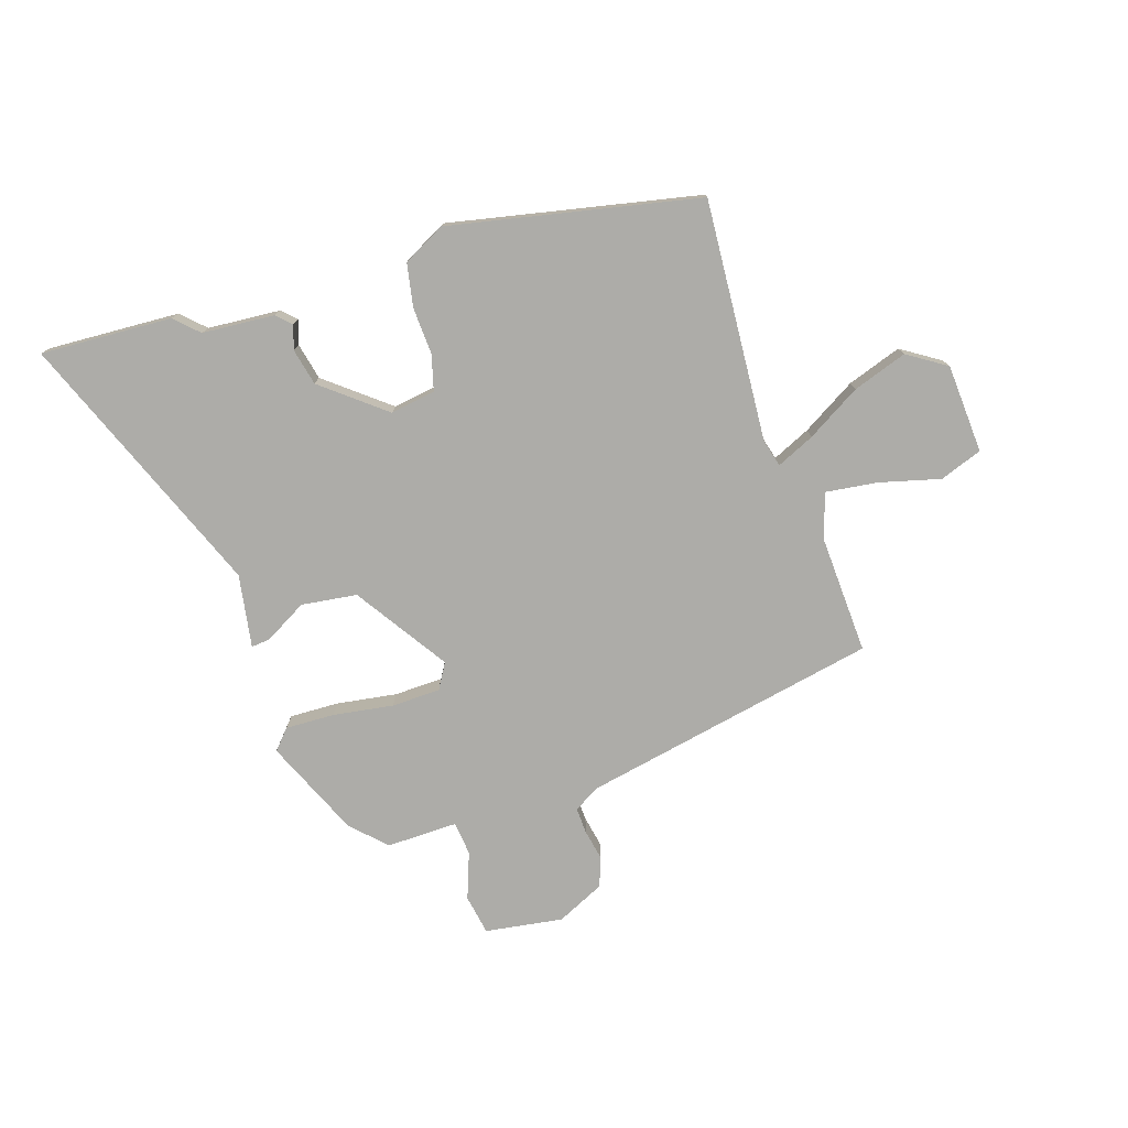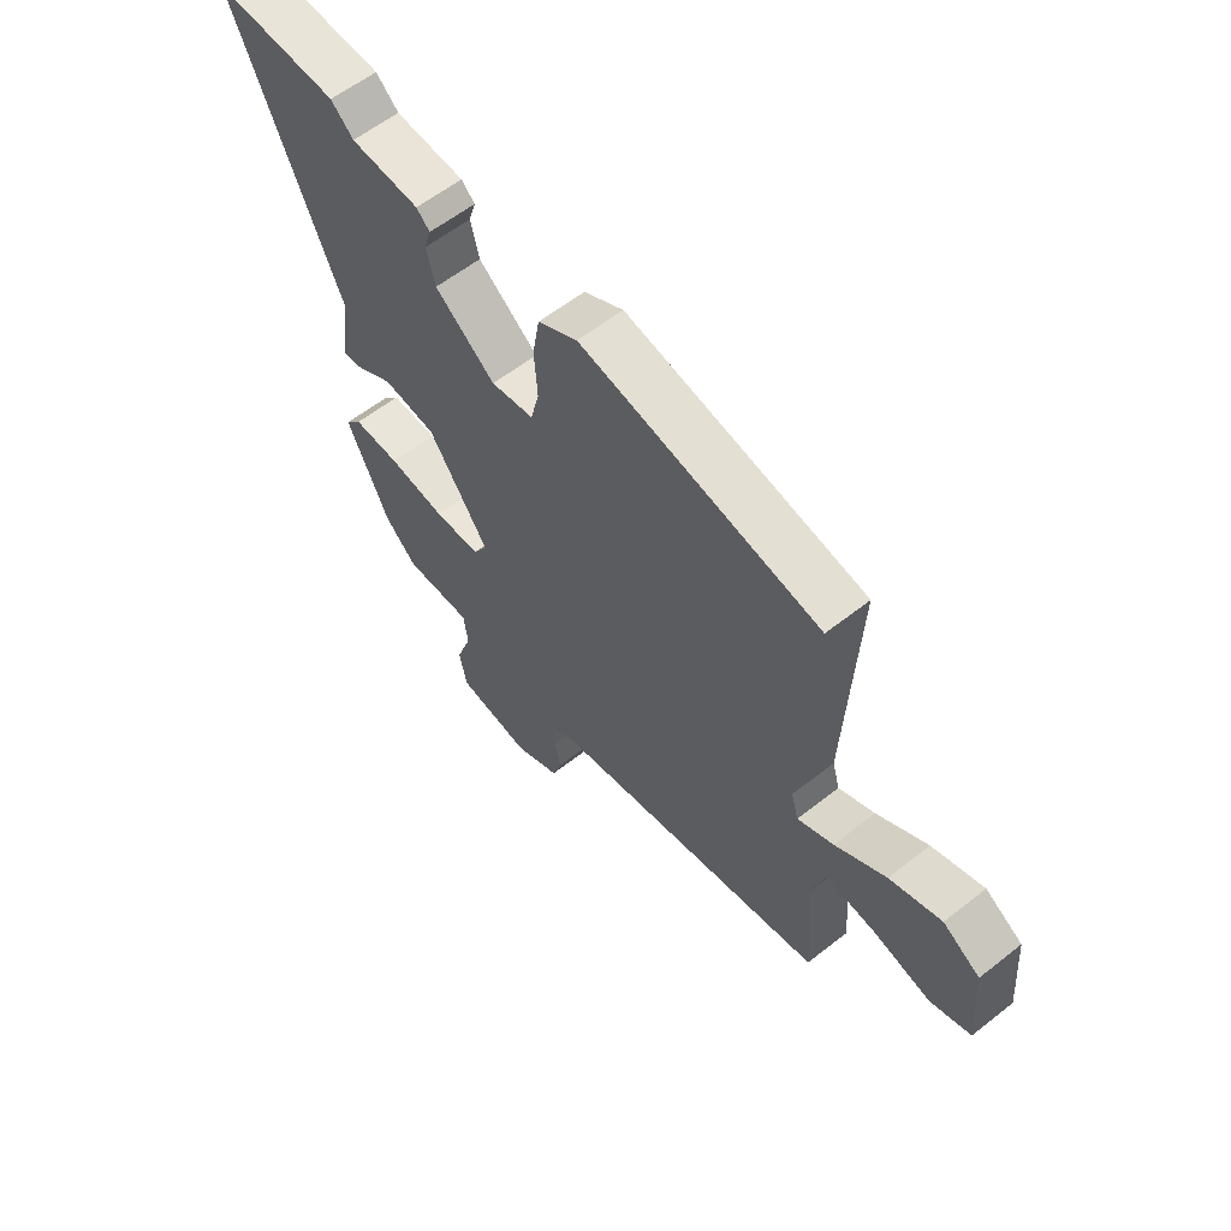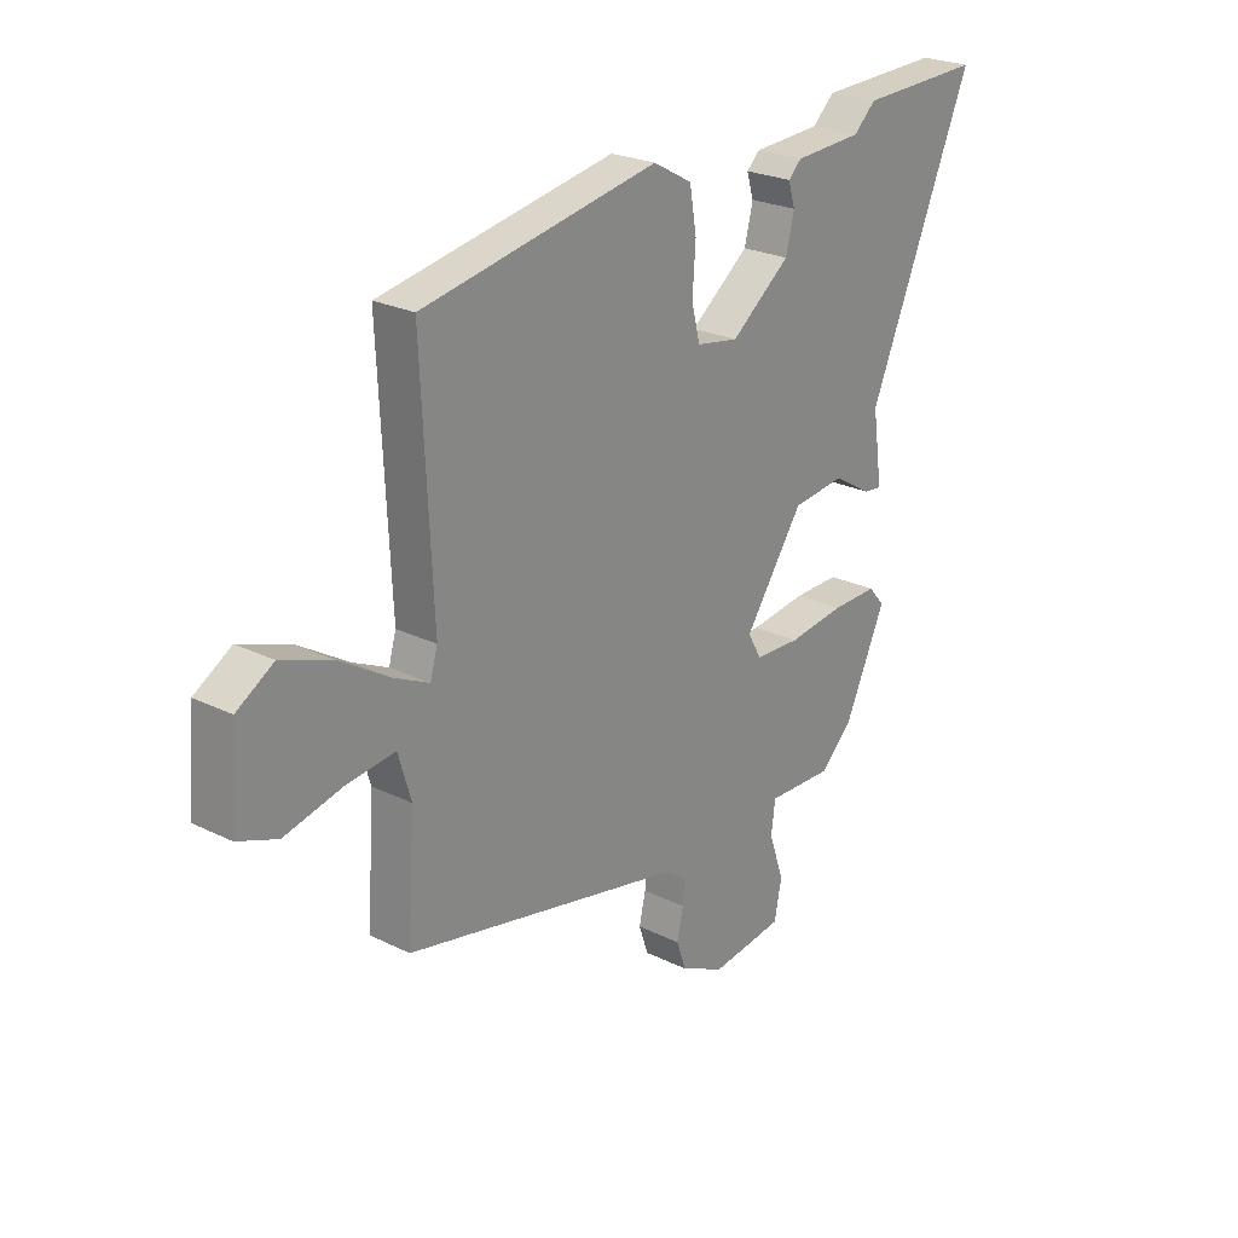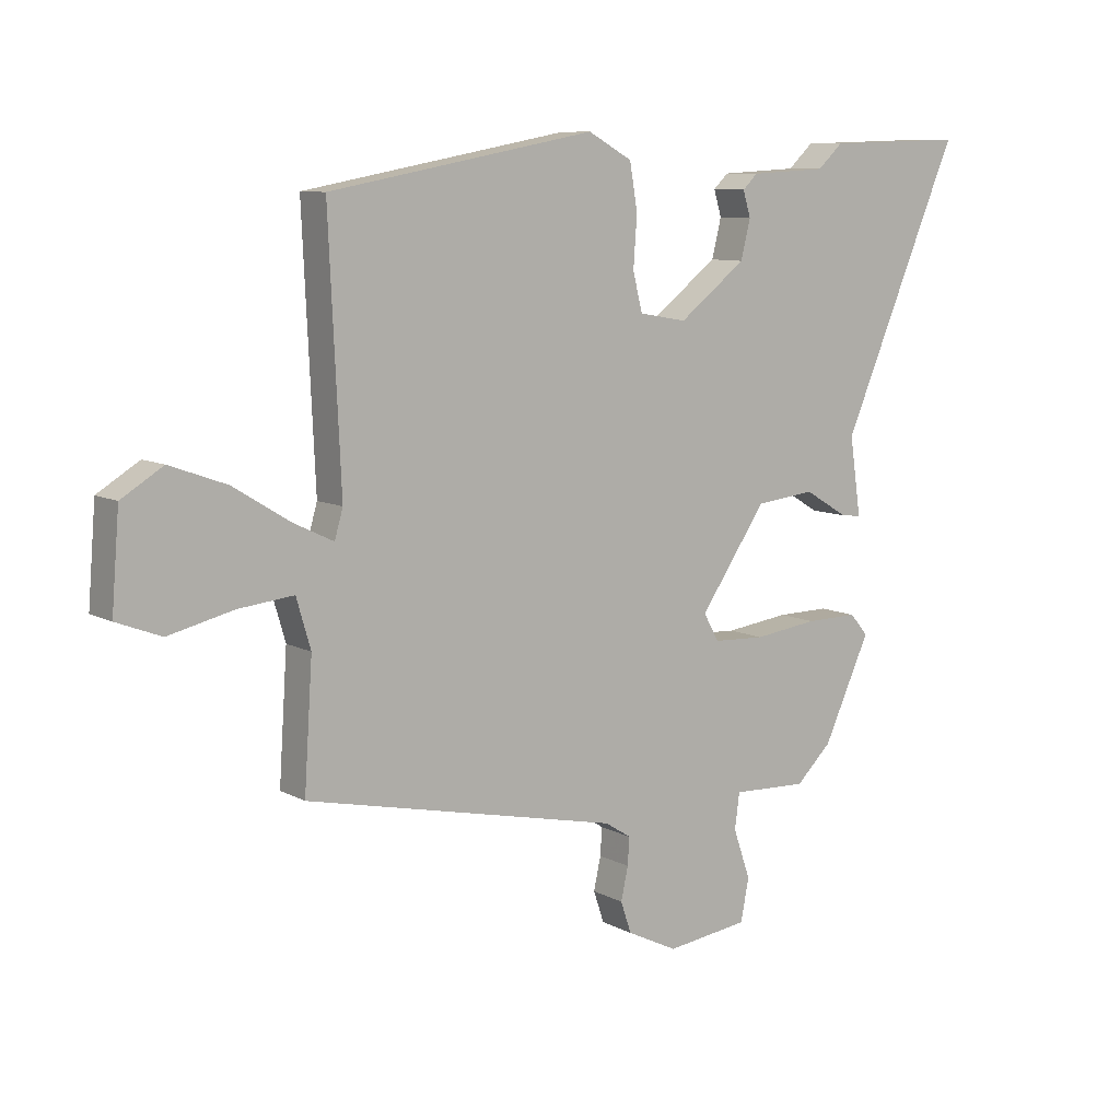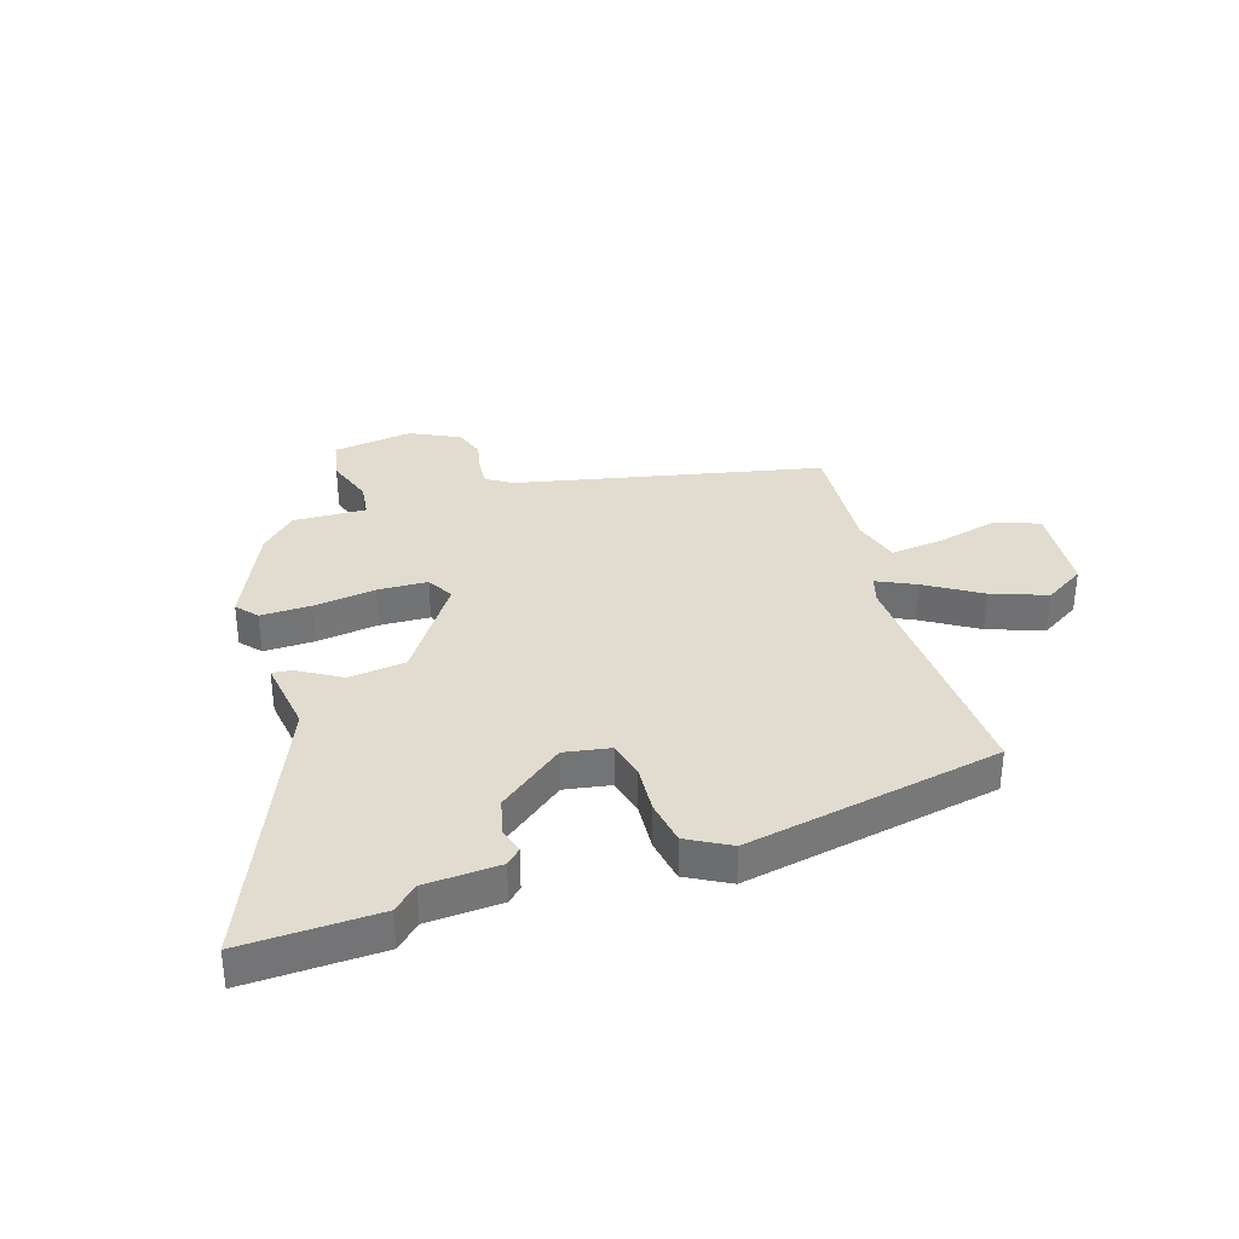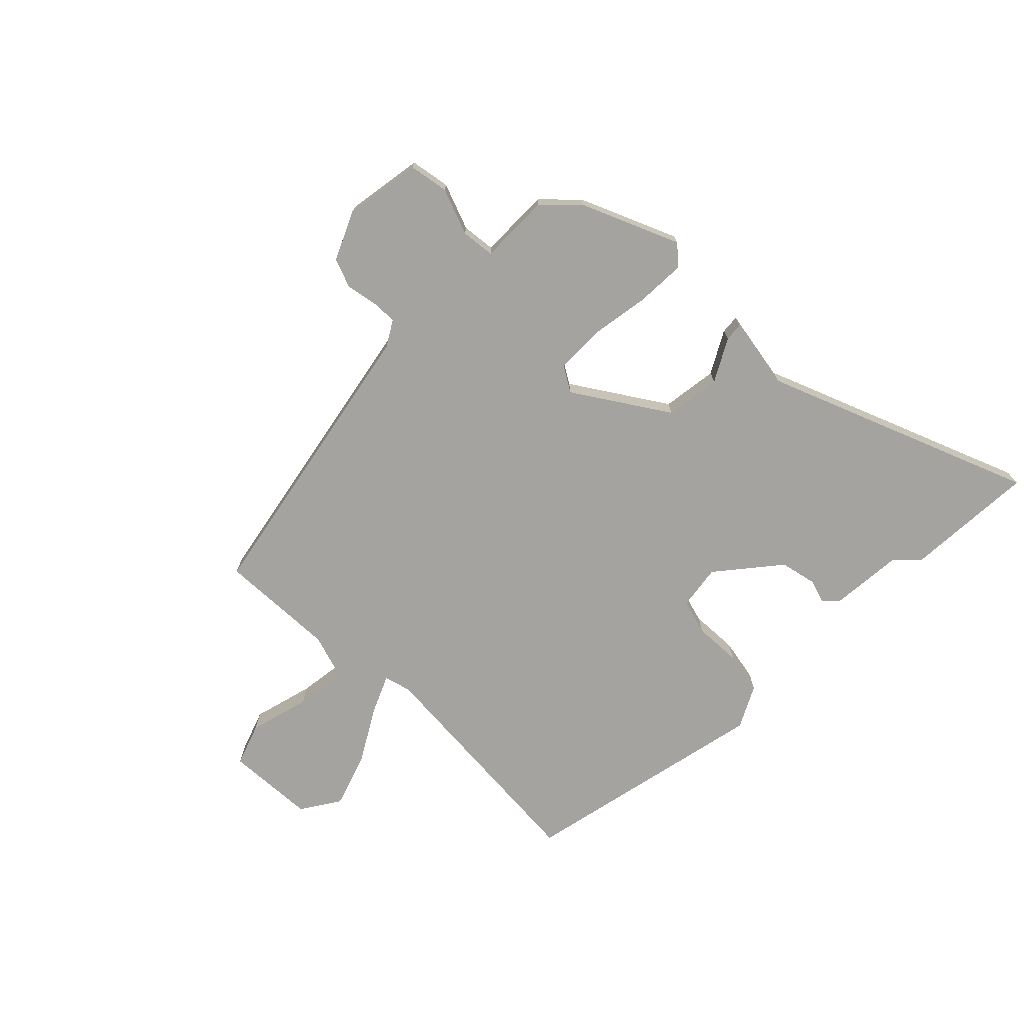
<metadata>
{"format":"obj","ext":"obj","renderer":"f3d","projection":"perspective","resolution":1024,"background":"white","views":[{"elev":-76.7,"azim":16.7,"up":"+Y"},{"elev":59.5,"azim":51.0,"up":"+Z"},{"elev":24.5,"azim":129.0,"up":"+Z"},{"elev":9.1,"azim":143.9,"up":"+Z"},{"elev":34.4,"azim":-17.8,"up":"+Y"},{"elev":-73.0,"azim":-136.3,"up":"+Y"}]}
</metadata>
<code>
v -0.699 0.07 0.506
v -0.464 0.07 0.499
v -0.422 0.07 0.46
v -0.292 0.07 0.453
v -0.267 0.07 0.429
v -0.28 0.07 0.386
v -0.264 0.07 0.321
v -0.151 0.07 0.234
v -0.071 0.07 0.248
v -0.055 0.07 0.312
v -0.061 0.07 0.397
v -0.048 0.07 0.474
v 0.026 0.07 0.515
v 0.473 0.07 0.432
v 0.453 0.07 0
v 0.467 0.07 -0.048
v 0.534 0.07 -0.016
v 0.629 0.07 0.043
v 0.725 0.07 0.078
v 0.795 0.07 0.035
v 0.808 0.07 -0.124
v 0.733 0.07 -0.153
v 0.624 0.07 -0.127
v 0.531 0.07 -0.117
v 0.507 0.07 -0.199
v 0.521 0.07 -0.41
v -0.008 0.07 -0.526
v -0.052 0.07 -0.554
v -0.049 0.07 -0.6
v -0.037 0.07 -0.655
v -0.055 0.07 -0.708
v -0.14 0.07 -0.75
v -0.279 0.07 -0.732
v -0.293 0.07 -0.661
v -0.264 0.07 -0.577
v -0.272 0.07 -0.517
v -0.399 0.07 -0.522
v -0.459 0.07 -0.464
v -0.538 0.07 -0.292
v -0.507 0.07 -0.256
v -0.419 0.07 -0.257
v -0.311 0.07 -0.271
v -0.224 0.07 -0.267
v -0.198 0.07 -0.221
v -0.31 0.07 -0.058
v -0.41 0.07 -0.047
v -0.484 0.07 -0.091
v -0.518 0.07 -0.095
v -0.499 0.07 0.036
v -0.699 0 0.506
v -0.464 0 0.499
v -0.422 0 0.46
v -0.292 0 0.453
v -0.267 0 0.429
v -0.28 0 0.386
v -0.264 0 0.321
v -0.151 0 0.234
v -0.071 0 0.248
v -0.055 0 0.312
v -0.061 0 0.397
v -0.048 0 0.474
v 0.026 0 0.515
v 0.473 0 0.432
v 0.453 0 0
v 0.467 0 -0.048
v 0.534 0 -0.016
v 0.629 0 0.043
v 0.725 0 0.078
v 0.795 0 0.035
v 0.808 0 -0.124
v 0.733 0 -0.153
v 0.624 0 -0.127
v 0.531 0 -0.117
v 0.507 0 -0.199
v 0.521 0 -0.41
v -0.008 0 -0.526
v -0.052 0 -0.554
v -0.049 0 -0.6
v -0.037 0 -0.655
v -0.055 0 -0.708
v -0.14 0 -0.75
v -0.279 0 -0.732
v -0.293 0 -0.661
v -0.264 0 -0.577
v -0.272 0 -0.517
v -0.399 0 -0.522
v -0.459 0 -0.464
v -0.538 0 -0.292
v -0.507 0 -0.256
v -0.419 0 -0.257
v -0.311 0 -0.271
v -0.224 0 -0.267
v -0.198 0 -0.221
v -0.31 0 -0.058
v -0.41 0 -0.047
v -0.484 0 -0.091
v -0.518 0 -0.095
v -0.499 0 0.036
f 46 47 48 49
f 1 2 3
f 49 1 3
f 46 49 3
f 45 46 3
f 44 45 3 4
f 40 41 42
f 39 40 42
f 38 39 42
f 37 38 42
f 36 37 42
f 36 42 43
f 35 36 43 44
f 33 34 35
f 32 33 35
f 31 32 35
f 30 31 35
f 29 30 35
f 28 29 35 44
f 25 26 27
f 24 25 27
f 24 27 28 44
f 21 22 23
f 20 21 23
f 19 20 23
f 18 19 23
f 17 18 23
f 16 17 23 24
f 13 14 15
f 12 13 15
f 11 12 15
f 10 11 15
f 9 10 15 16
f 16 24 44
f 9 16 44
f 8 9 44
f 4 5 6
f 44 4 6
f 44 6 7
f 7 8 44
f 98 97 96 95
f 52 51 50
f 52 50 98
f 52 98 95
f 52 95 94
f 53 52 94 93
f 91 90 89
f 91 89 88
f 91 88 87
f 91 87 86
f 91 86 85
f 92 91 85
f 93 92 85 84
f 84 83 82
f 84 82 81
f 84 81 80
f 84 80 79
f 84 79 78
f 93 84 78 77
f 76 75 74
f 76 74 73
f 93 77 76 73
f 72 71 70
f 72 70 69
f 72 69 68
f 72 68 67
f 72 67 66
f 73 72 66 65
f 64 63 62
f 64 62 61
f 64 61 60
f 64 60 59
f 65 64 59 58
f 93 73 65
f 93 65 58
f 93 58 57
f 55 54 53
f 55 53 93
f 56 55 93
f 93 57 56
f 1 50 51 2
f 2 51 52 3
f 3 52 53 4
f 4 53 54 5
f 5 54 55 6
f 6 55 56 7
f 7 56 57 8
f 8 57 58 9
f 9 58 59 10
f 10 59 60 11
f 11 60 61 12
f 12 61 62 13
f 13 62 63 14
f 14 63 64 15
f 15 64 65 16
f 16 65 66 17
f 17 66 67 18
f 18 67 68 19
f 19 68 69 20
f 20 69 70 21
f 21 70 71 22
f 22 71 72 23
f 23 72 73 24
f 24 73 74 25
f 25 74 75 26
f 26 75 76 27
f 27 76 77 28
f 28 77 78 29
f 29 78 79 30
f 30 79 80 31
f 31 80 81 32
f 32 81 82 33
f 33 82 83 34
f 34 83 84 35
f 35 84 85 36
f 36 85 86 37
f 37 86 87 38
f 38 87 88 39
f 39 88 89 40
f 40 89 90 41
f 41 90 91 42
f 42 91 92 43
f 43 92 93 44
f 44 93 94 45
f 45 94 95 46
f 46 95 96 47
f 47 96 97 48
f 48 97 98 49
f 49 98 50 1

</code>
